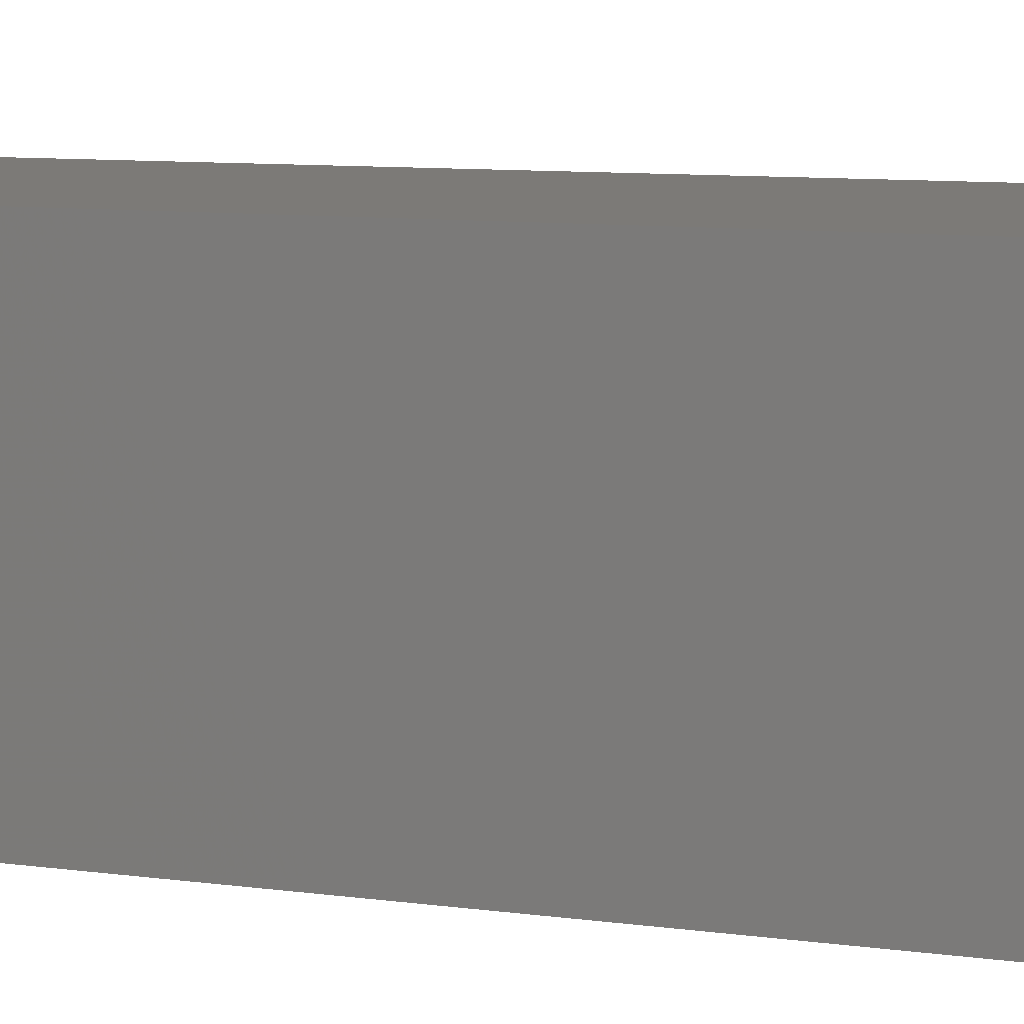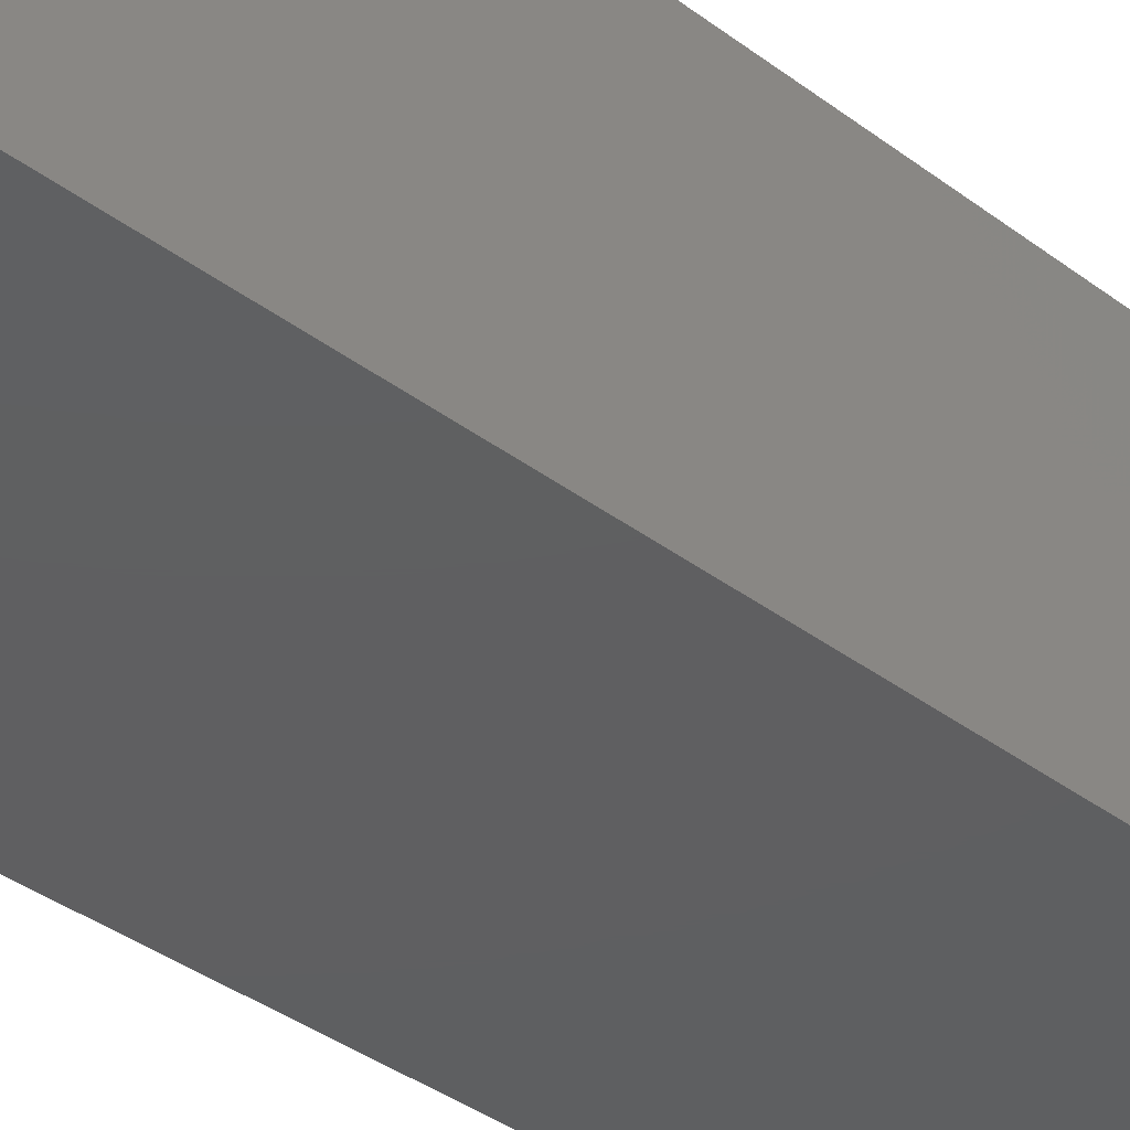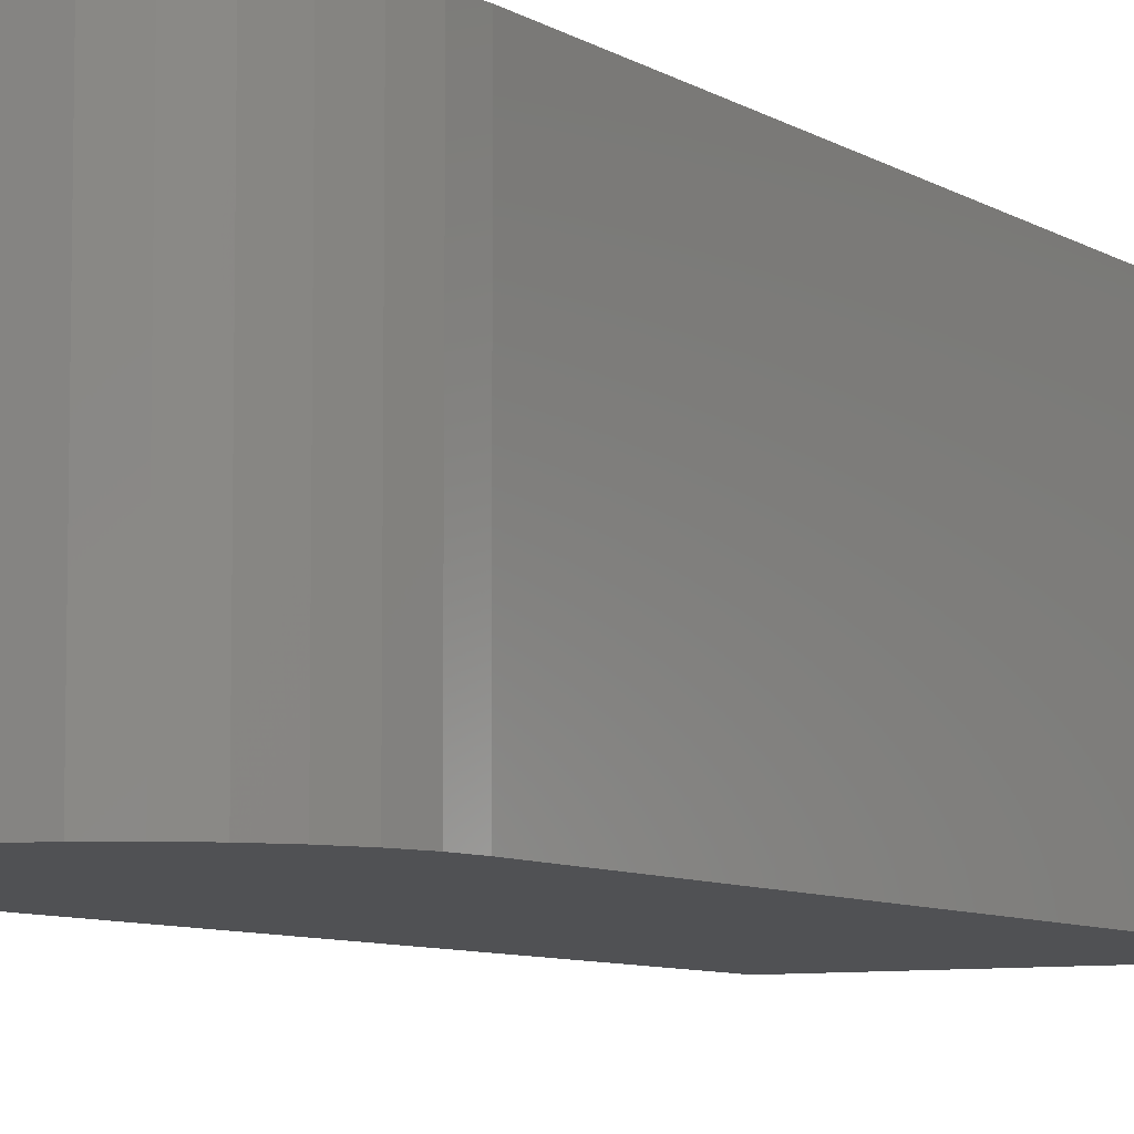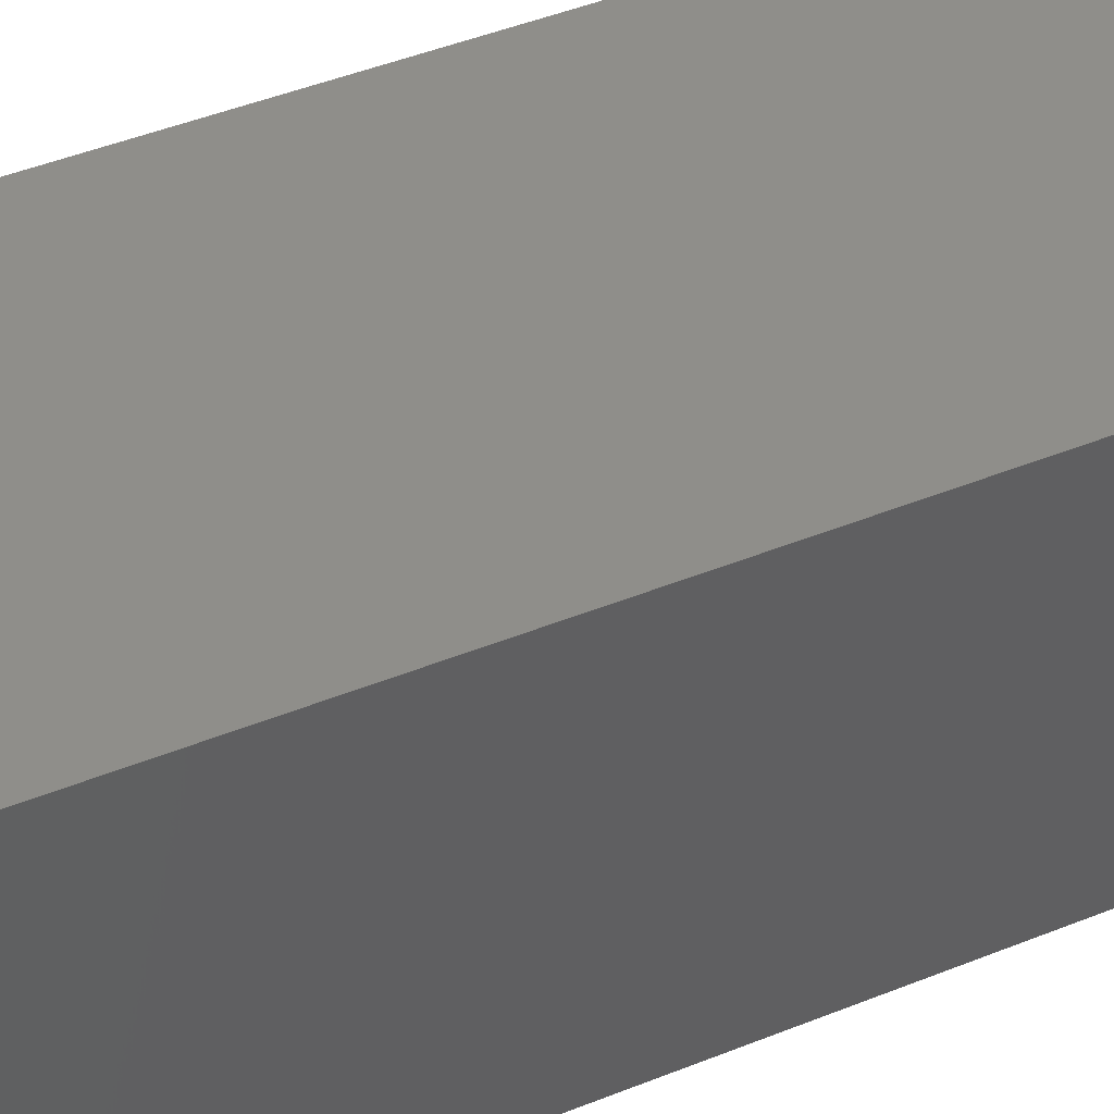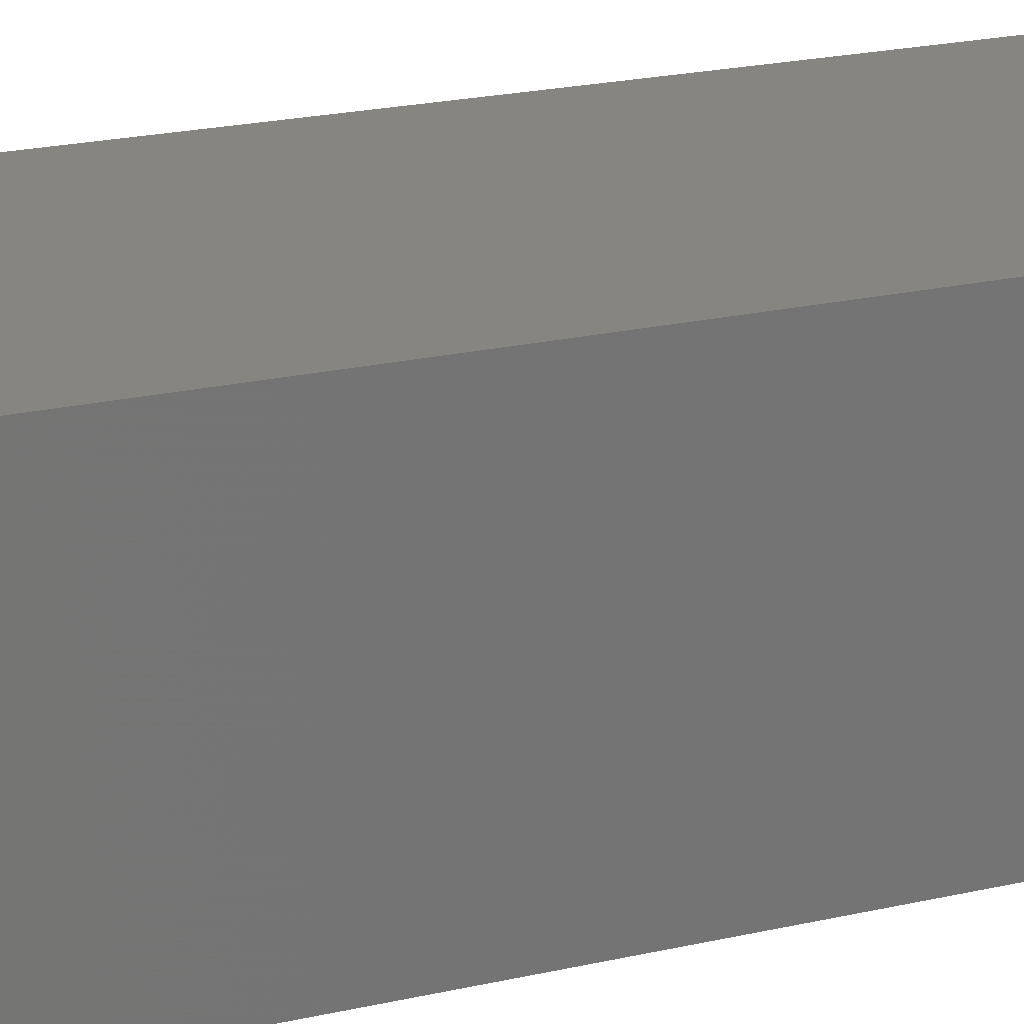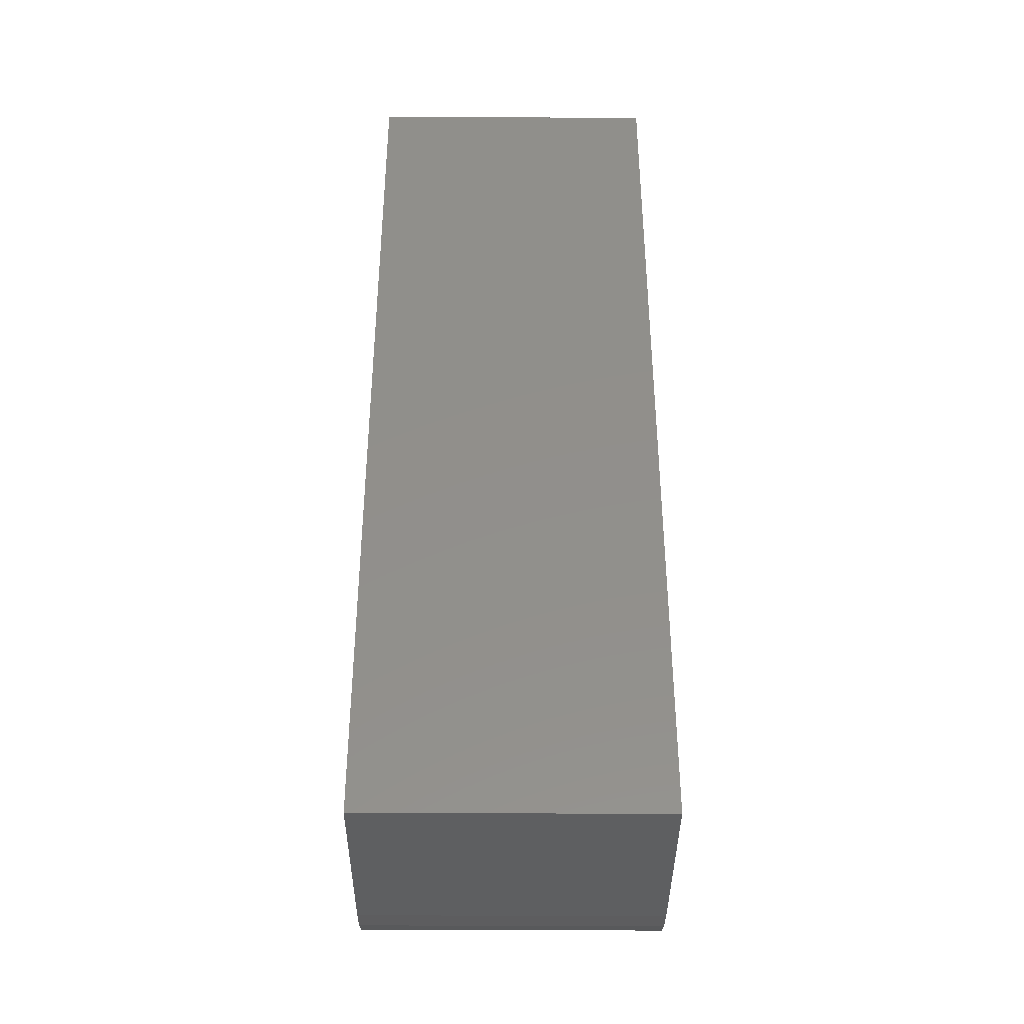
<metadata>
{"format":"stl","ext":"stl","renderer":"f3d","projection":"perspective","resolution":1024,"background":"white","views":[{"elev":7.9,"azim":113.0,"up":"+Z"},{"elev":-38.8,"azim":-133.1,"up":"+Z"},{"elev":-7.5,"azim":30.5,"up":"+Z"},{"elev":44.6,"azim":-115.3,"up":"+Z"},{"elev":22.3,"azim":68.4,"up":"+Z"},{"elev":-38.8,"azim":-90.3,"up":"+Y"}]}
</metadata>
<code>
# stl→obj: 24 verts, 44 faces
v -0.1328 -0.75 -0.1328
v 0.02344 -0.75 -0.1328
v -0.1328 -0.75 0.1021
v 0.02344 -0.75 0.1021
v 0.04478 -0.7479 0.1021
v 0.06529 -0.7417 0.1021
v 0.0842 -0.7316 0.1021
v 0.1008 -0.718 0.1021
v 0.1144 -0.7014 0.1021
v 0.1245 -0.6825 0.1021
v 0.1307 -0.662 0.1021
v 0.1328 -0.6406 0.1021
v 0.1328 2.778e-17 0.1021
v -0.1328 1.304e-17 0.1021
v 0.1328 1.475e-17 -0.1328
v 0.1328 -0.6406 -0.1328
v -0.1328 0 -0.1328
v 0.1307 -0.662 -0.1328
v 0.1245 -0.6825 -0.1328
v 0.1144 -0.7014 -0.1328
v 0.1008 -0.718 -0.1328
v 0.0842 -0.7316 -0.1328
v 0.06529 -0.7417 -0.1328
v 0.04478 -0.7479 -0.1328
f 1 2 3
f 3 2 4
f 3 4 5
f 3 5 6
f 3 6 7
f 3 7 8
f 3 8 9
f 3 9 10
f 3 10 11
f 3 11 12
f 3 12 13
f 3 13 14
f 15 13 16
f 16 13 12
f 1 17 15
f 1 15 16
f 1 16 18
f 1 18 19
f 1 19 20
f 1 20 21
f 1 21 22
f 1 22 23
f 1 23 24
f 1 24 2
f 16 12 18
f 18 12 11
f 18 11 19
f 19 11 10
f 19 10 20
f 20 10 9
f 20 9 21
f 21 9 8
f 21 8 22
f 22 8 7
f 22 7 23
f 23 7 6
f 23 6 24
f 24 6 5
f 24 5 2
f 2 5 4
f 17 14 15
f 15 14 13
f 14 17 3
f 3 17 1

</code>
